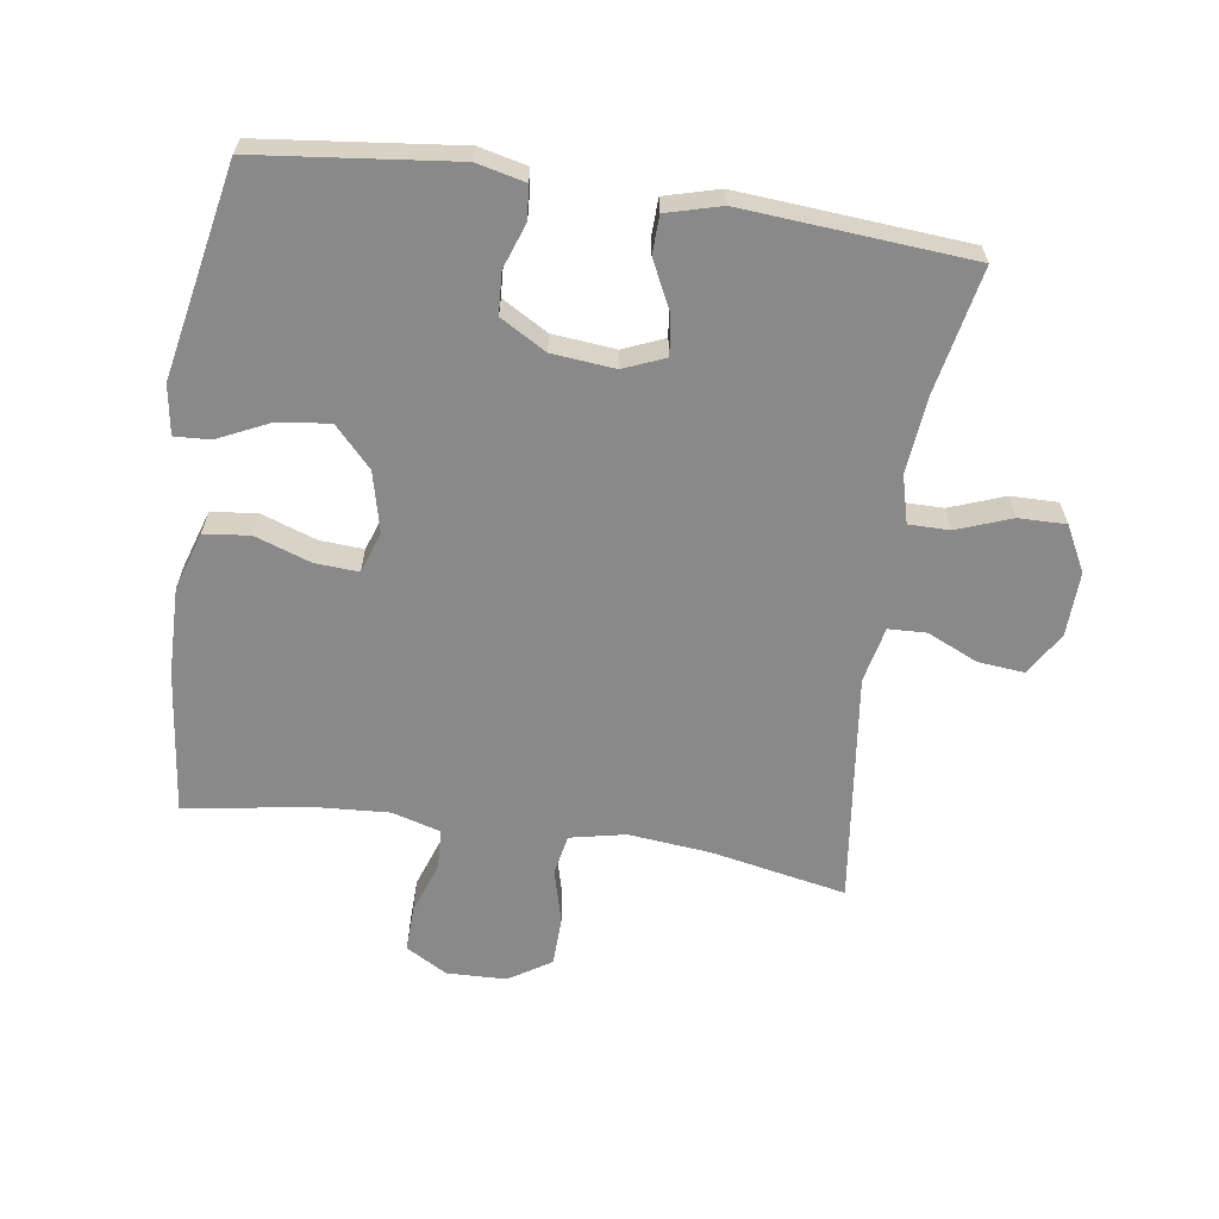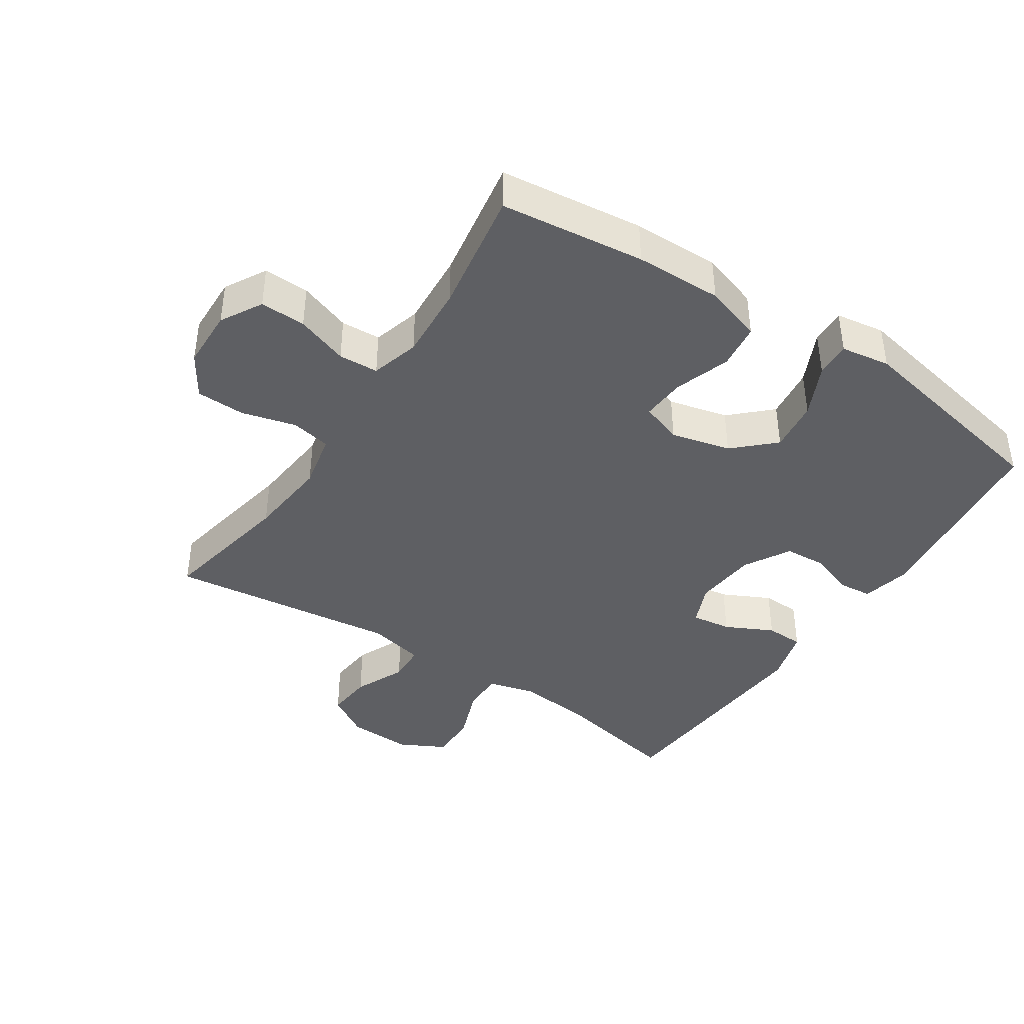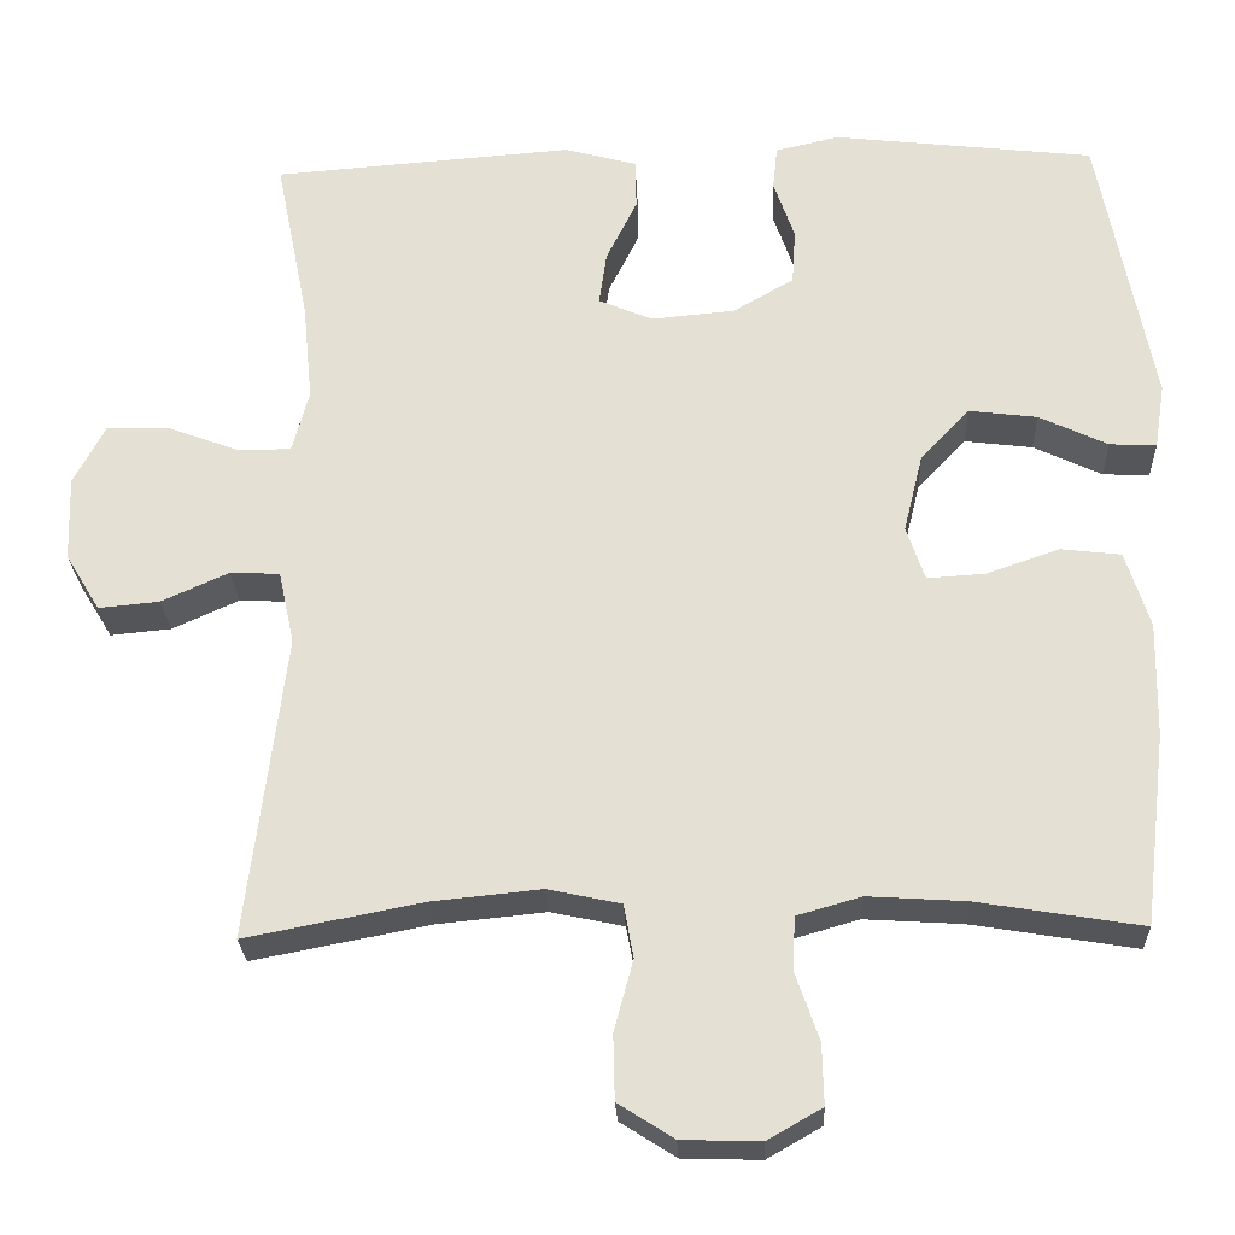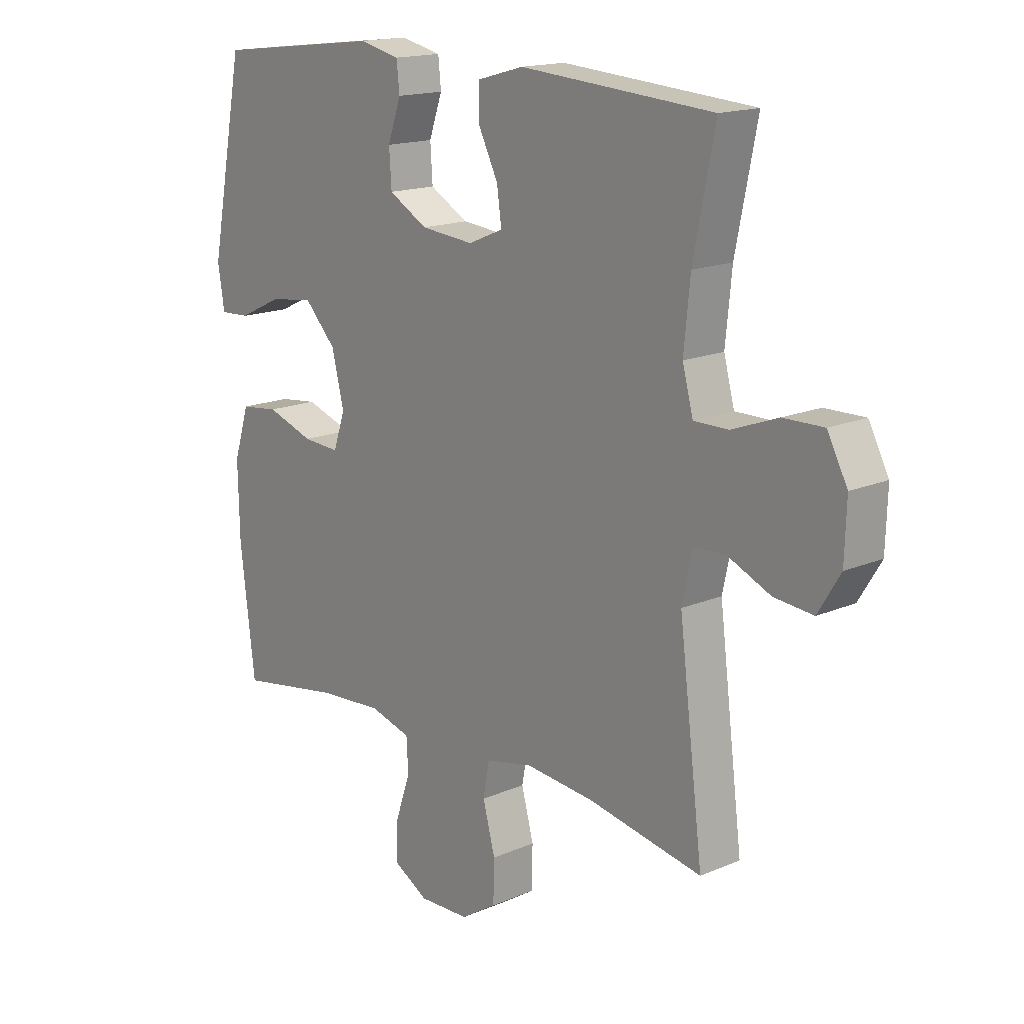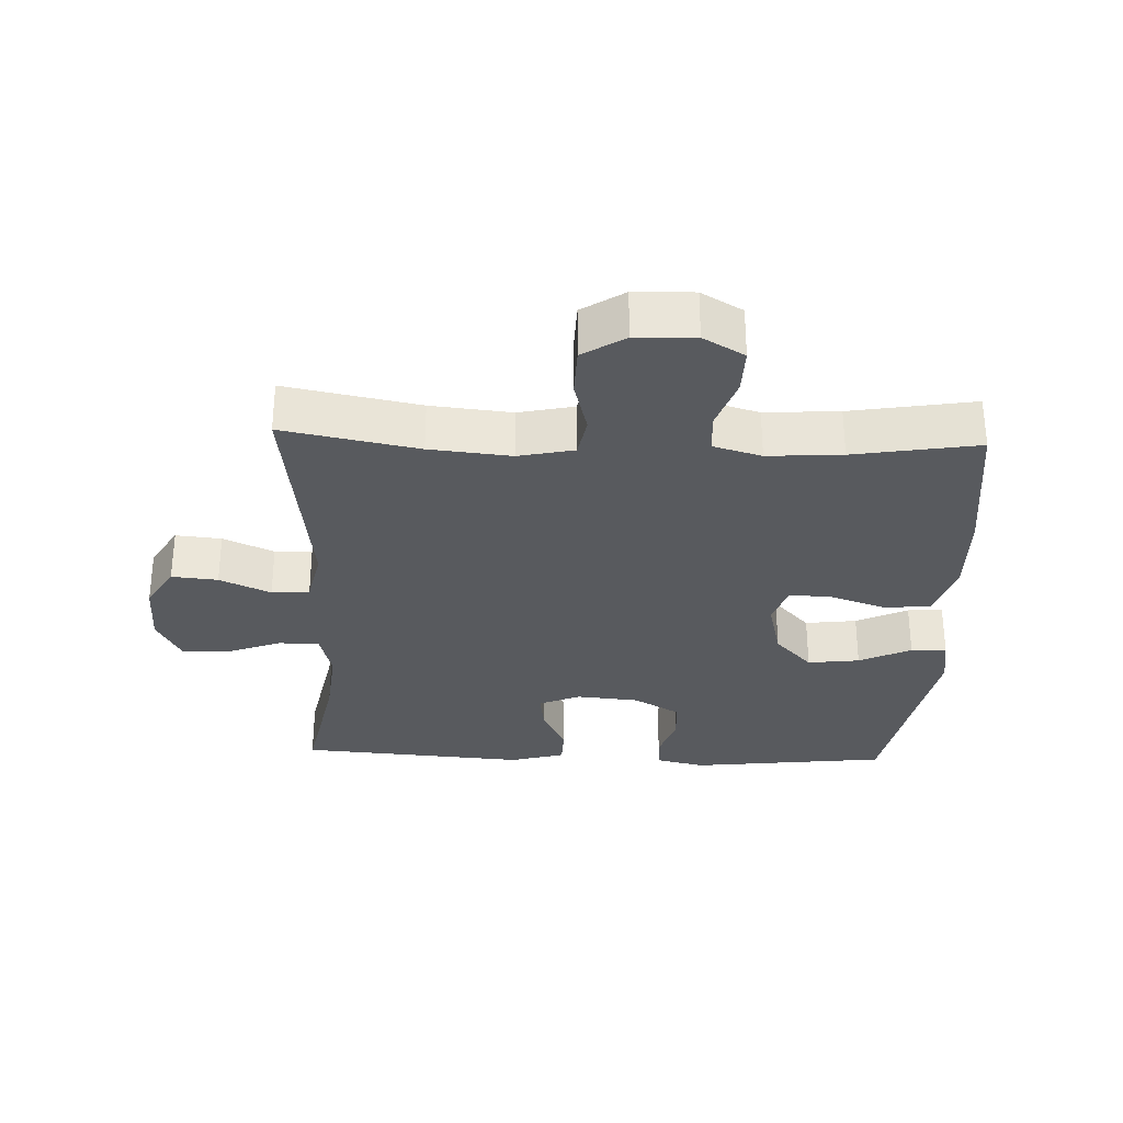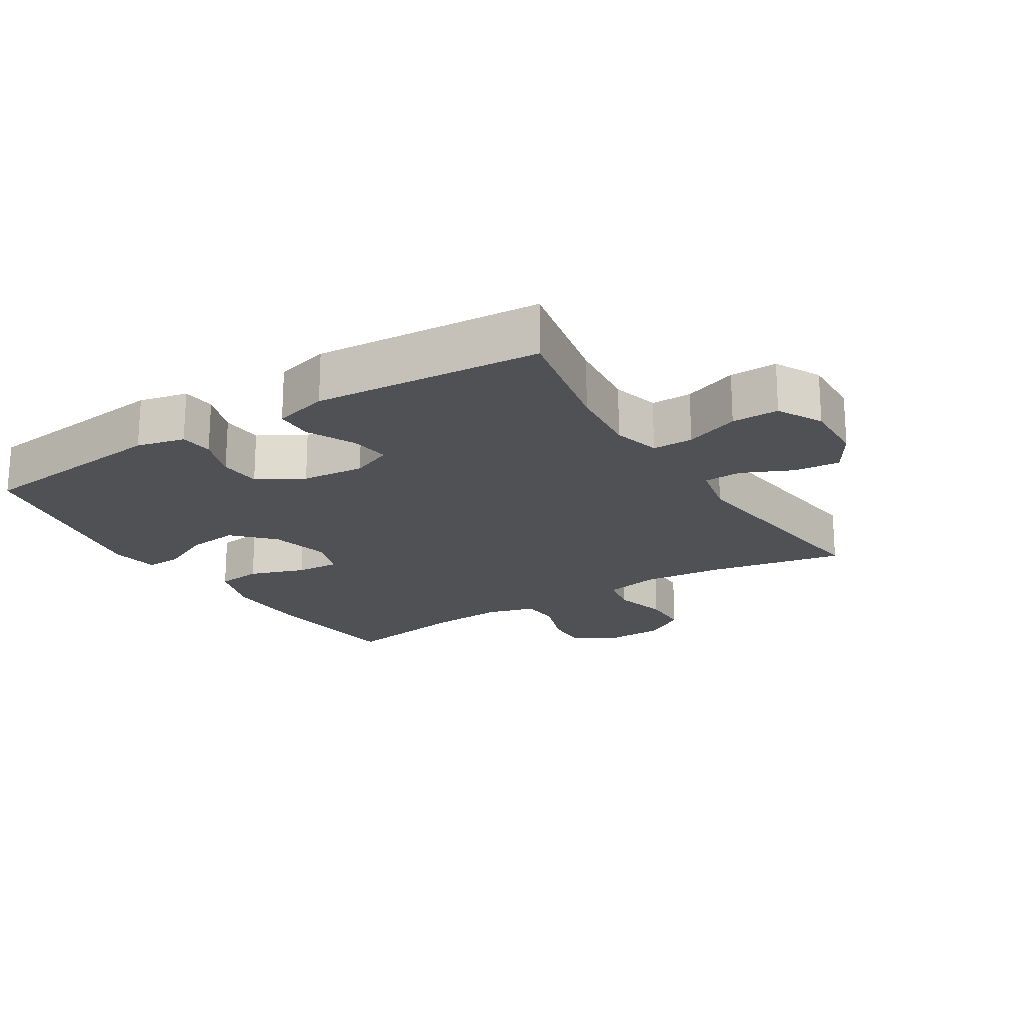
<metadata>
{"format":"obj","ext":"obj","renderer":"f3d","projection":"perspective","resolution":1024,"background":"white","views":[{"elev":-63.2,"azim":-8.5,"up":"+Y"},{"elev":-41.4,"azim":-123.5,"up":"+Y"},{"elev":-25.3,"azim":-177.6,"up":"+Z"},{"elev":16.2,"azim":48.6,"up":"+Z"},{"elev":-31.1,"azim":177.8,"up":"+Y"},{"elev":-20.2,"azim":31.9,"up":"+Y"}]}
</metadata>
<code>
o path4986
v -0.583 0.0375 0.1952
v -0.5709 0.0375 0.1182
v -0.5154 0.0375 0.1211
v -0.4341 0.0375 0.1595
v -0.353 0.0375 0.1696
v -0.2949 0.0375 0.1081
v -0.272 0.0375 0.01496
v -0.2938 0.0375 -0.04939
v -0.3621 0.0375 -0.0451
v -0.4494 0.0375 -0.01526
v -0.5204 0.0375 -0.0237
v -0.5491 0.0375 -0.1142
v -0.5464 0.0375 -0.2503
v -0.5194 0.0375 -0.4766
v -0.3244 0.0375 -0.4443
v -0.2078 0.0375 -0.4368
v -0.1321 0.0375 -0.4584
v -0.1287 0.0375 -0.5207
v -0.1571 0.0375 -0.6024
v -0.1587 0.0375 -0.6739
v -0.09421 0.0375 -0.7108
v -0.000766 0.0375 -0.708
v 0.06539 0.0375 -0.6658
v 0.06721 0.0375 -0.5893
v 0.04448 0.0375 -0.5043
v 0.0562 0.0375 -0.4415
v 0.1428 0.0375 -0.423
v 0.2708 0.0375 -0.4356
v 0.4823 0.0375 -0.4766
v 0.4374 0.0375 -0.1155
v 0.4561 0.0375 -0.02842
v 0.5152 0.0375 -0.02584
v 0.5948 0.0375 -0.06152
v 0.6669 0.0375 -0.0684
v 0.7079 0.0375 -0.001072
v 0.7111 0.0375 0.0993
v 0.674 0.0375 0.1699
v 0.5999 0.0375 0.1687
v 0.5149 0.0375 0.137
v 0.451 0.0375 0.1366
v 0.4313 0.0375 0.211
v 0.4428 0.0375 0.3281
v 0.4823 0.0375 0.5254
v 0.126 0.0375 0.5522
v 0.04054 0.0375 0.5288
v 0.03918 0.0375 0.4694
v 0.07608 0.0375 0.3946
v 0.08483 0.0375 0.3323
v 0.02023 0.0375 0.3052
v -0.07826 0.0375 0.3144
v -0.15 0.0375 0.3556
v -0.1542 0.0375 0.4214
v -0.1297 0.0375 0.4918
v -0.135 0.0375 0.5438
v -0.2108 0.0375 0.5612
v -0.5194 0.0375 0.5254
v -0.583 -0.0375 0.1952
v -0.5709 -0.0375 0.1182
v -0.5154 -0.0375 0.1211
v -0.4341 -0.0375 0.1595
v -0.353 -0.0375 0.1696
v -0.2949 -0.0375 0.1081
v -0.272 -0.0375 0.01496
v -0.2938 -0.0375 -0.04939
v -0.3621 -0.0375 -0.0451
v -0.4494 -0.0375 -0.01526
v -0.5204 -0.0375 -0.0237
v -0.5491 -0.0375 -0.1142
v -0.5464 -0.0375 -0.2503
v -0.5194 -0.0375 -0.4766
v -0.3244 -0.0375 -0.4443
v -0.2078 -0.0375 -0.4368
v -0.1321 -0.0375 -0.4584
v -0.1287 -0.0375 -0.5207
v -0.1571 -0.0375 -0.6024
v -0.1587 -0.0375 -0.6739
v -0.09421 -0.0375 -0.7108
v -0.000766 -0.0375 -0.708
v 0.06539 -0.0375 -0.6658
v 0.06721 -0.0375 -0.5893
v 0.04448 -0.0375 -0.5043
v 0.0562 -0.0375 -0.4415
v 0.1428 -0.0375 -0.423
v 0.2708 -0.0375 -0.4356
v 0.4823 -0.0375 -0.4766
v 0.4374 -0.0375 -0.1155
v 0.4561 -0.0375 -0.02842
v 0.5152 -0.0375 -0.02584
v 0.5948 -0.0375 -0.06152
v 0.6669 -0.0375 -0.0684
v 0.7079 -0.0375 -0.001072
v 0.7111 -0.0375 0.0993
v 0.674 -0.0375 0.1699
v 0.5999 -0.0375 0.1687
v 0.5149 -0.0375 0.137
v 0.451 -0.0375 0.1366
v 0.4313 -0.0375 0.211
v 0.4428 -0.0375 0.3281
v 0.4823 -0.0375 0.5254
v 0.126 -0.0375 0.5522
v 0.04054 -0.0375 0.5288
v 0.03918 -0.0375 0.4694
v 0.07608 -0.0375 0.3946
v 0.08483 -0.0375 0.3323
v 0.02023 -0.0375 0.3052
v -0.07826 -0.0375 0.3144
v -0.15 -0.0375 0.3556
v -0.1542 -0.0375 0.4214
v -0.1297 -0.0375 0.4918
v -0.135 -0.0375 0.5438
v -0.2108 -0.0375 0.5612
v -0.5194 -0.0375 0.5254
v -0.583 0.0375 0.1952
v -0.5709 0.0375 0.1182
v -0.5709 0.0375 0.1182
v -0.5154 0.0375 0.1211
v -0.5204 0.0375 -0.0237
v -0.5204 0.0375 -0.0237
v -0.5491 0.0375 -0.1142
v -0.5464 0.0375 -0.2503
v -0.5194 0.0375 0.5254
v -0.5194 0.0375 0.5254
v -0.5194 0.0375 -0.4766
v -0.5194 0.0375 -0.4766
v -0.4494 0.0375 -0.01526
v -0.4341 0.0375 0.1595
v -0.3621 0.0375 -0.0451
v -0.353 0.0375 0.1696
v -0.3244 0.0375 -0.4443
v -0.2938 0.0375 -0.04939
v -0.2938 0.0375 -0.04939
v -0.2949 0.0375 0.1081
v -0.2108 0.0375 0.5612
v -0.2078 0.0375 -0.4368
v -0.272 0.0375 0.01496
v -0.135 0.0375 0.5438
v -0.135 0.0375 0.5438
v -0.1321 0.0375 -0.4584
v -0.1321 0.0375 -0.4584
v -0.1571 0.0375 -0.6024
v -0.1587 0.0375 -0.6739
v -0.1587 0.0375 -0.6739
v -0.09421 0.0375 -0.7108
v -0.1287 0.0375 -0.5207
v -0.1297 0.0375 0.4918
v -0.1542 0.0375 0.4214
v -0.15 0.0375 0.3556
v -0.07826 0.0375 0.3144
v -0.000766 0.0375 -0.708
v 0.02023 0.0375 0.3052
v 0.06539 0.0375 -0.6658
v 0.08483 0.0375 0.3323
v 0.08483 0.0375 0.3323
v 0.04054 0.0375 0.5288
v 0.04054 0.0375 0.5288
v 0.03918 0.0375 0.4694
v 0.07608 0.0375 0.3946
v 0.126 0.0375 0.5522
v 0.04448 0.0375 -0.5043
v 0.0562 0.0375 -0.4415
v 0.0562 0.0375 -0.4415
v 0.06721 0.0375 -0.5893
v 0.1428 0.0375 -0.423
v 0.2708 0.0375 -0.4356
v 0.4823 0.0375 0.5254
v 0.4823 0.0375 0.5254
v 0.4313 0.0375 0.211
v 0.4428 0.0375 0.3281
v 0.451 0.0375 0.1366
v 0.451 0.0375 0.1366
v 0.4374 0.0375 -0.1155
v 0.4561 0.0375 -0.02842
v 0.4561 0.0375 -0.02842
v 0.5149 0.0375 0.137
v 0.5152 0.0375 -0.02584
v 0.4823 0.0375 -0.4766
v 0.4823 0.0375 -0.4766
v 0.5999 0.0375 0.1687
v 0.5948 0.0375 -0.06152
v 0.6669 0.0375 -0.0684
v 0.6669 0.0375 -0.0684
v 0.674 0.0375 0.1699
v 0.674 0.0375 0.1699
v 0.7079 0.0375 -0.001072
v 0.7111 0.0375 0.0993
v -0.583 -0.0375 0.1952
v -0.5709 -0.0375 0.1182
v -0.5709 -0.0375 0.1182
v -0.5154 -0.0375 0.1211
v -0.5204 -0.0375 -0.0237
v -0.5204 -0.0375 -0.0237
v -0.5491 -0.0375 -0.1142
v -0.5464 -0.0375 -0.2503
v -0.5194 -0.0375 0.5254
v -0.5194 -0.0375 0.5254
v -0.5194 -0.0375 -0.4766
v -0.5194 -0.0375 -0.4766
v -0.4494 -0.0375 -0.01526
v -0.4341 -0.0375 0.1595
v -0.3621 -0.0375 -0.0451
v -0.353 -0.0375 0.1696
v -0.3244 -0.0375 -0.4443
v -0.2938 -0.0375 -0.04939
v -0.2938 -0.0375 -0.04939
v -0.2949 -0.0375 0.1081
v -0.2108 -0.0375 0.5612
v -0.2078 -0.0375 -0.4368
v -0.272 -0.0375 0.01496
v -0.135 -0.0375 0.5438
v -0.135 -0.0375 0.5438
v -0.1321 -0.0375 -0.4584
v -0.1321 -0.0375 -0.4584
v -0.1571 -0.0375 -0.6024
v -0.1587 -0.0375 -0.6739
v -0.1587 -0.0375 -0.6739
v -0.09421 -0.0375 -0.7108
v -0.1287 -0.0375 -0.5207
v -0.1297 -0.0375 0.4918
v -0.1542 -0.0375 0.4214
v -0.15 -0.0375 0.3556
v -0.07826 -0.0375 0.3144
v -0.000766 -0.0375 -0.708
v 0.02023 -0.0375 0.3052
v 0.06539 -0.0375 -0.6658
v 0.08483 -0.0375 0.3323
v 0.08483 -0.0375 0.3323
v 0.04054 -0.0375 0.5288
v 0.04054 -0.0375 0.5288
v 0.03918 -0.0375 0.4694
v 0.07608 -0.0375 0.3946
v 0.126 -0.0375 0.5522
v 0.04448 -0.0375 -0.5043
v 0.0562 -0.0375 -0.4415
v 0.0562 -0.0375 -0.4415
v 0.06721 -0.0375 -0.5893
v 0.1428 -0.0375 -0.423
v 0.2708 -0.0375 -0.4356
v 0.4823 -0.0375 0.5254
v 0.4823 -0.0375 0.5254
v 0.4313 -0.0375 0.211
v 0.4428 -0.0375 0.3281
v 0.451 -0.0375 0.1366
v 0.451 -0.0375 0.1366
v 0.4374 -0.0375 -0.1155
v 0.4561 -0.0375 -0.02842
v 0.4561 -0.0375 -0.02842
v 0.5149 -0.0375 0.137
v 0.5152 -0.0375 -0.02584
v 0.4823 -0.0375 -0.4766
v 0.4823 -0.0375 -0.4766
v 0.5999 -0.0375 0.1687
v 0.5948 -0.0375 -0.06152
v 0.6669 -0.0375 -0.0684
v 0.6669 -0.0375 -0.0684
v 0.674 -0.0375 0.1699
v 0.674 -0.0375 0.1699
v 0.7079 -0.0375 -0.001072
v 0.7111 -0.0375 0.0993
f 196 202 193
f 207 203 202
f 213 235 217
f 223 221 208
f 211 203 207
f 229 231 227
f 248 242 245
f 189 186 187
f 206 219 218
f 206 218 209
f 230 231 229
f 242 240 225
f 240 241 225
f 224 235 222
f 214 216 213
f 211 233 203
f 255 251 258
f 231 241 238
f 201 219 194
f 201 194 199
f 201 220 219
f 217 232 211
f 192 198 190
f 252 251 248
f 247 248 251
f 253 257 252
f 194 219 206
f 236 244 208
f 233 211 232
f 208 221 205
f 213 222 235
f 237 244 236
f 220 205 221
f 216 222 213
f 223 242 225
f 225 241 230
f 199 186 189
f 233 236 208
f 245 242 223
f 192 200 198
f 203 233 208
f 257 258 252
f 199 194 186
f 252 258 251
f 248 247 242
f 232 217 235
f 193 200 192
f 202 203 200
f 208 244 223
f 202 200 193
f 244 237 249
f 230 241 231
f 244 245 223
f 205 220 201
f 1 115 188 57
f 2 3 59 58
f 118 12 68 191
f 12 13 69 68
f 122 1 57 195
f 13 124 197 69
f 10 11 67 66
f 3 4 60 59
f 9 10 66 65
f 4 5 61 60
f 14 15 71 70
f 131 9 65 204
f 5 6 62 61
f 55 56 112 111
f 15 16 72 71
f 6 7 63 62
f 7 8 64 63
f 137 55 111 210
f 16 139 212 72
f 19 142 215 75
f 20 21 77 76
f 18 19 75 74
f 53 54 110 109
f 52 53 109 108
f 51 52 108 107
f 50 51 107 106
f 17 18 74 73
f 21 22 78 77
f 49 50 106 105
f 22 23 79 78
f 153 49 105 226
f 155 46 102 228
f 46 47 103 102
f 44 45 101 100
f 25 161 234 81
f 24 25 81 80
f 23 24 80 79
f 26 27 83 82
f 47 48 104 103
f 27 28 84 83
f 166 44 100 239
f 41 42 98 97
f 170 41 97 243
f 30 173 246 86
f 39 40 96 95
f 31 32 88 87
f 177 30 86 250
f 28 29 85 84
f 42 43 99 98
f 38 39 95 94
f 32 33 89 88
f 33 181 254 89
f 183 38 94 256
f 34 35 91 90
f 36 37 93 92
f 35 36 92 91
f 123 120 129
f 134 129 130
f 140 144 162
f 150 135 148
f 138 134 130
f 156 154 158
f 175 172 169
f 116 114 113
f 133 145 146
f 133 136 145
f 157 156 158
f 169 152 167
f 167 152 168
f 151 149 162
f 141 140 143
f 138 130 160
f 182 185 178
f 158 165 168
f 128 121 146
f 128 126 121
f 128 146 147
f 144 138 159
f 119 117 125
f 179 175 178
f 174 178 175
f 180 179 184
f 121 133 146
f 163 135 171
f 160 159 138
f 135 132 148
f 140 162 149
f 164 163 171
f 147 148 132
f 143 140 149
f 150 152 169
f 152 157 168
f 126 116 113
f 160 135 163
f 172 150 169
f 119 125 127
f 130 135 160
f 184 179 185
f 126 113 121
f 179 178 185
f 175 169 174
f 159 162 144
f 120 119 127
f 129 127 130
f 135 150 171
f 129 120 127
f 171 176 164
f 157 158 168
f 171 150 172
f 132 128 147

</code>
